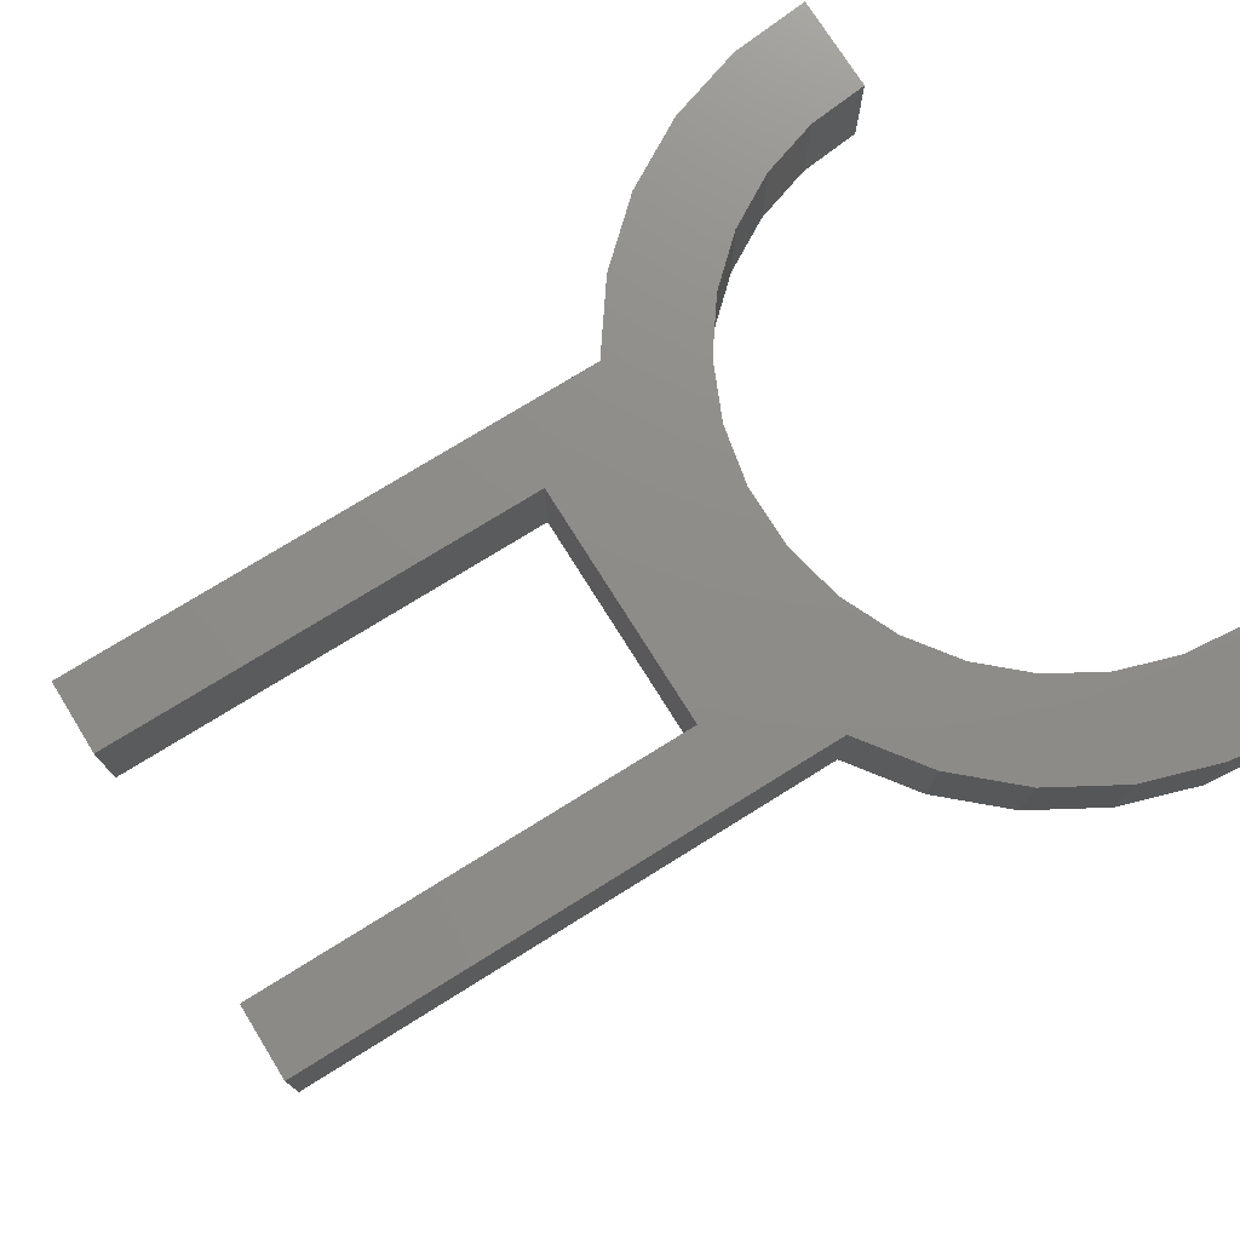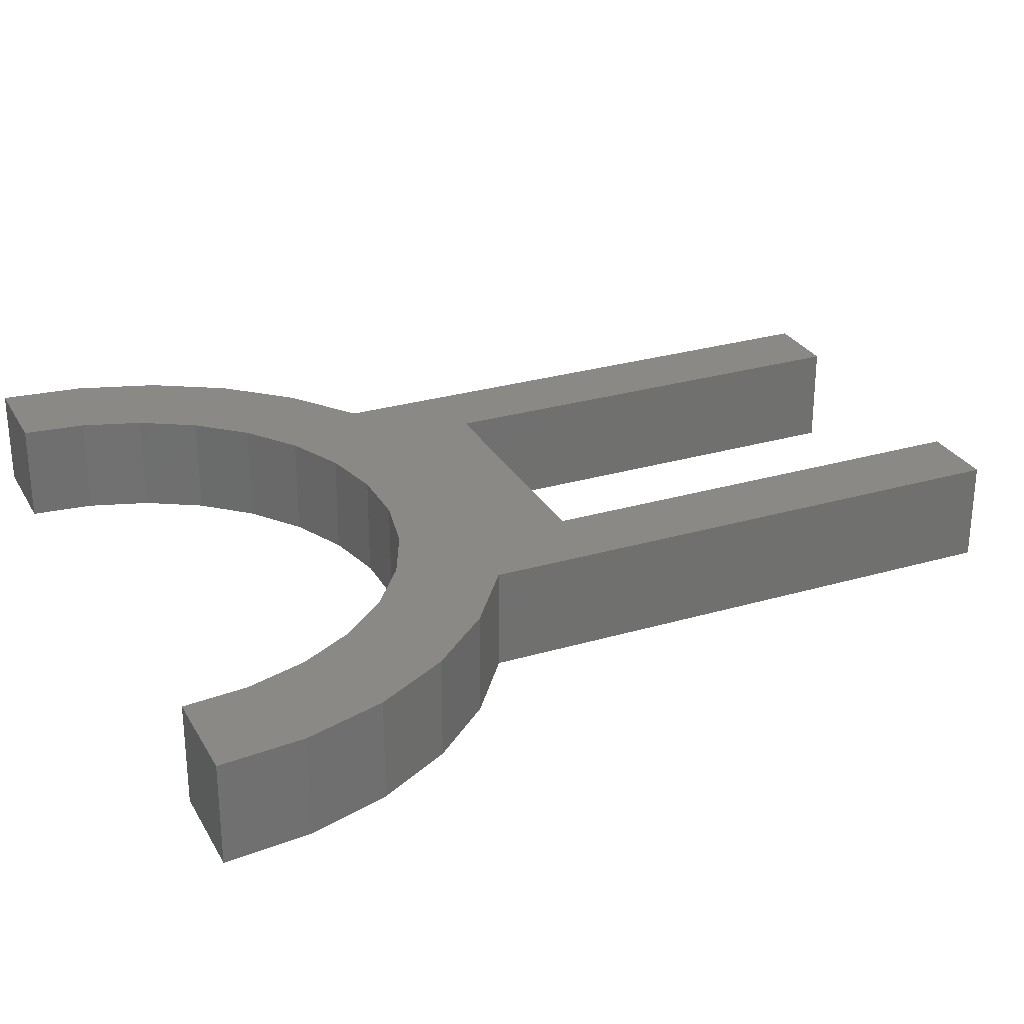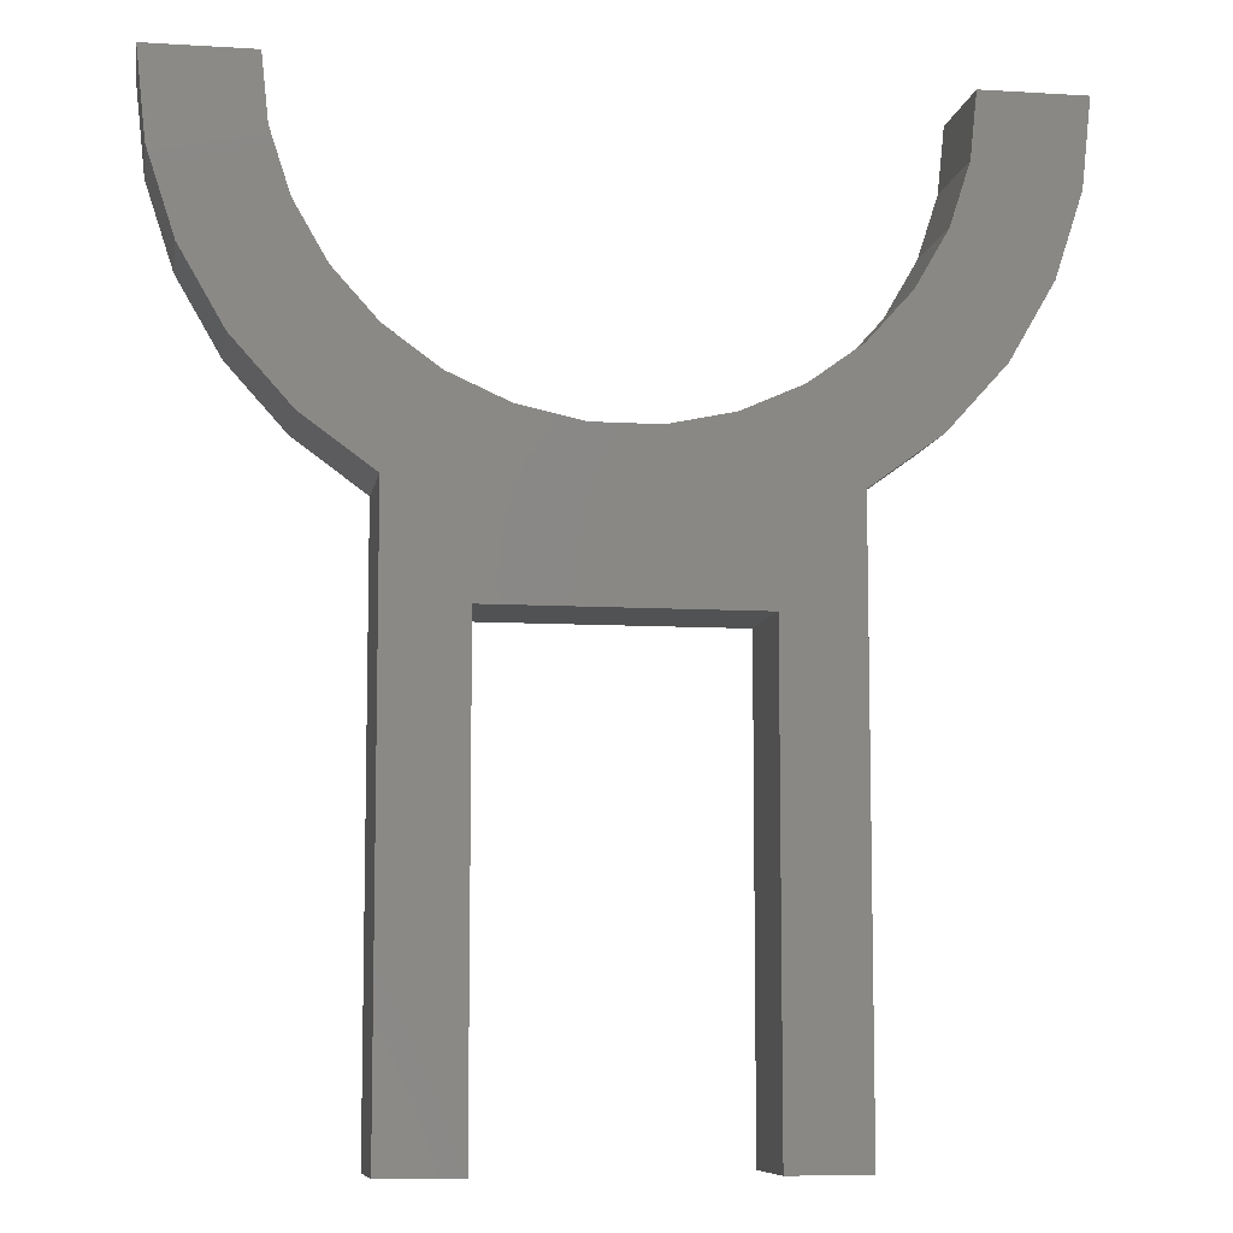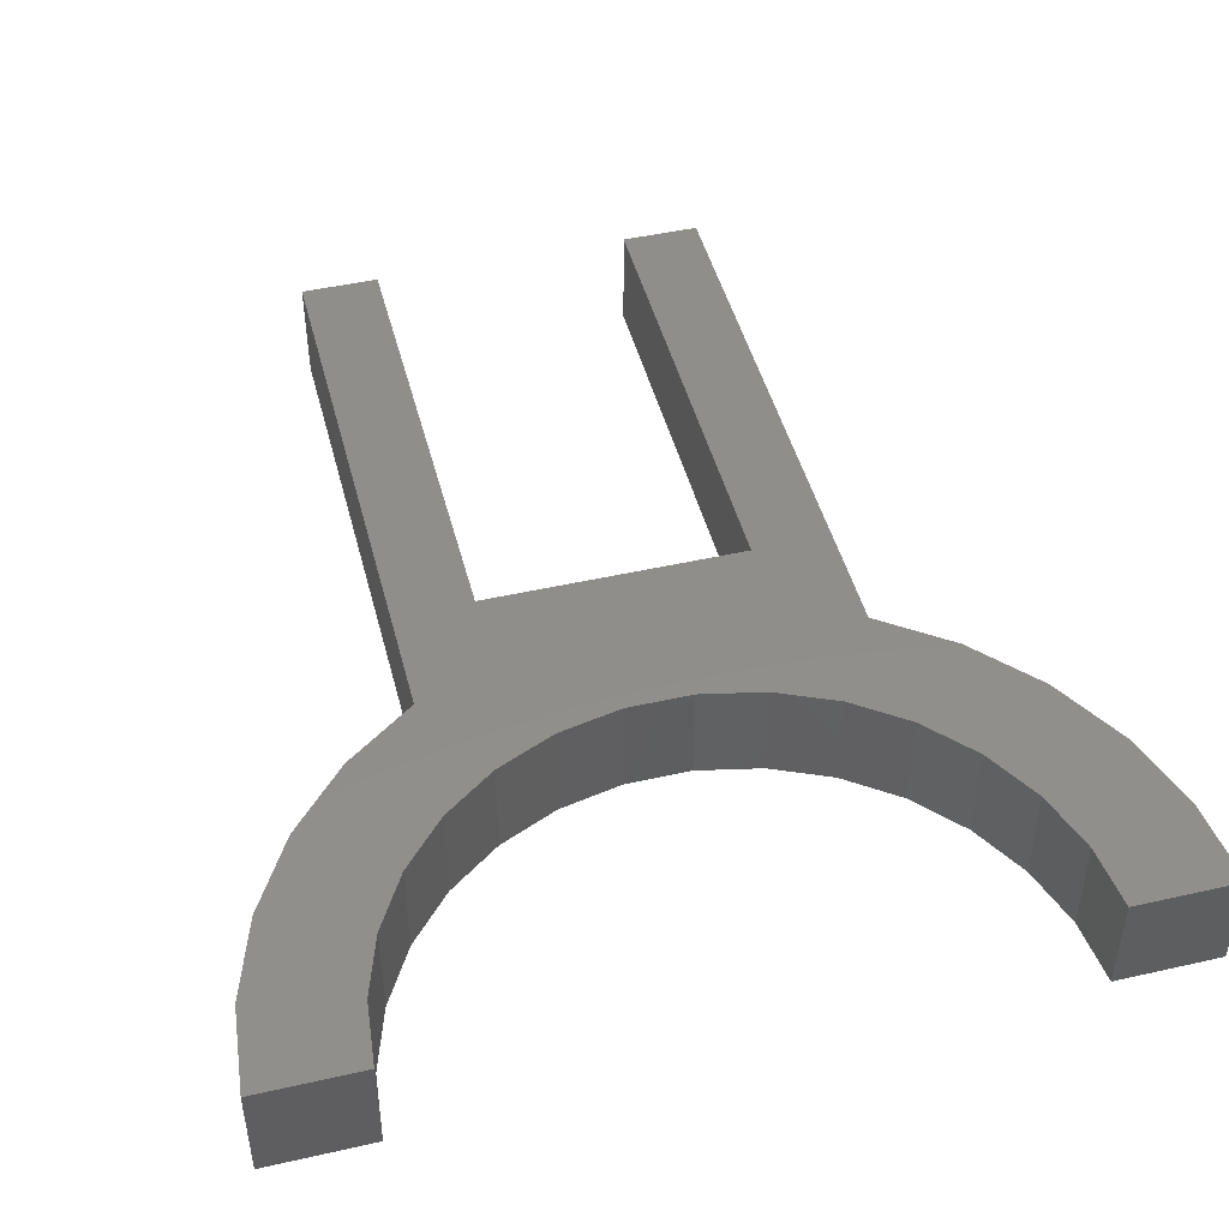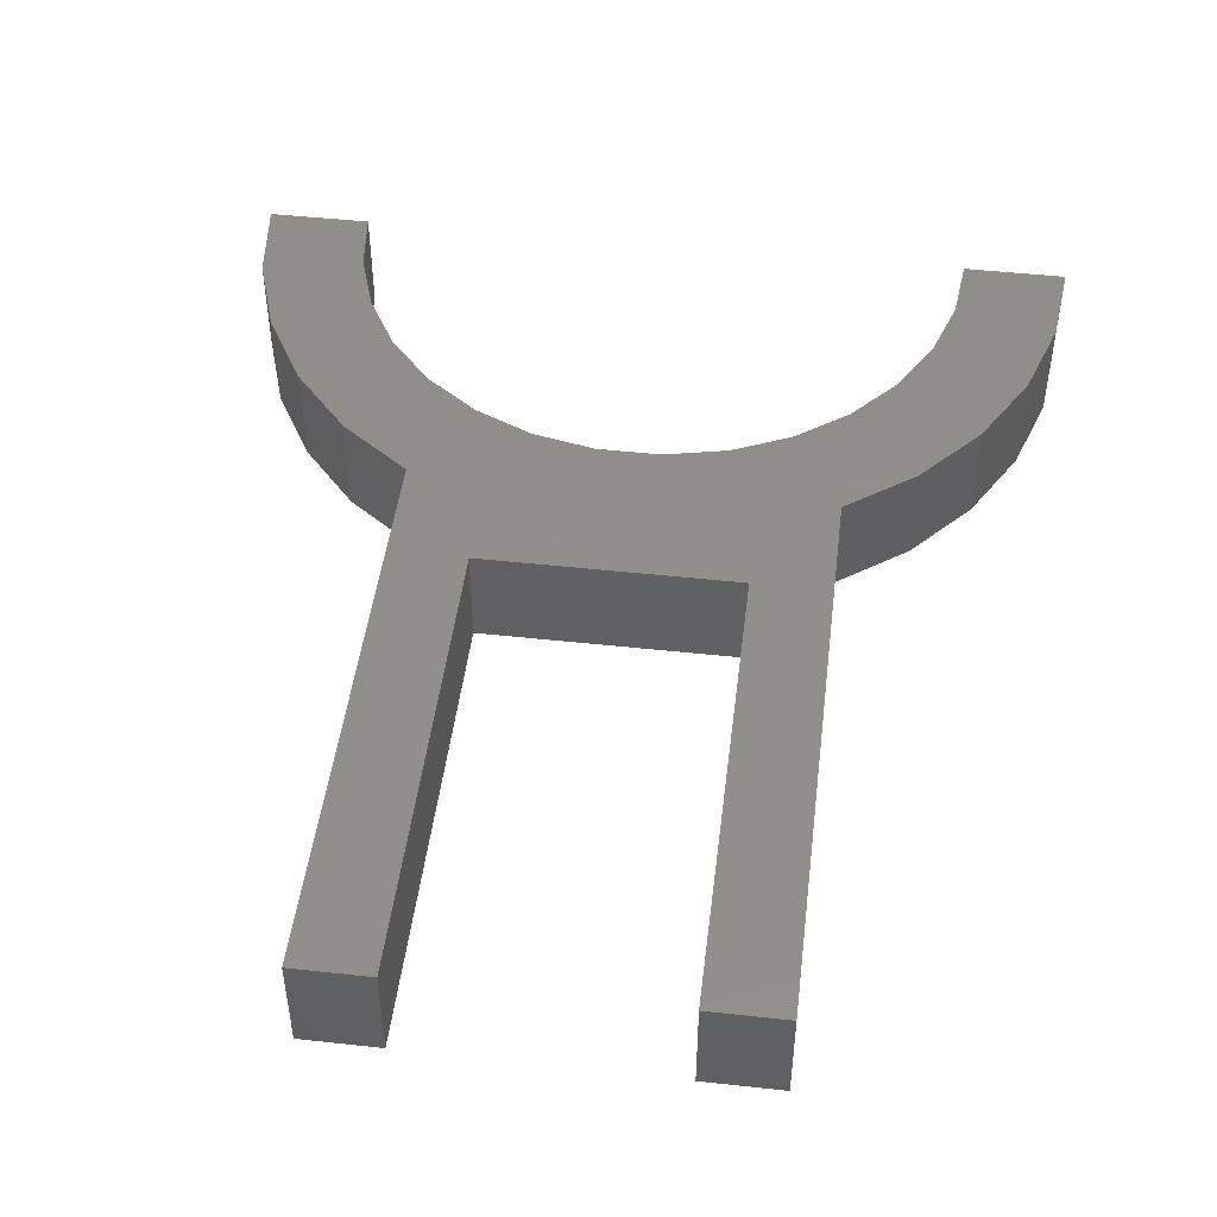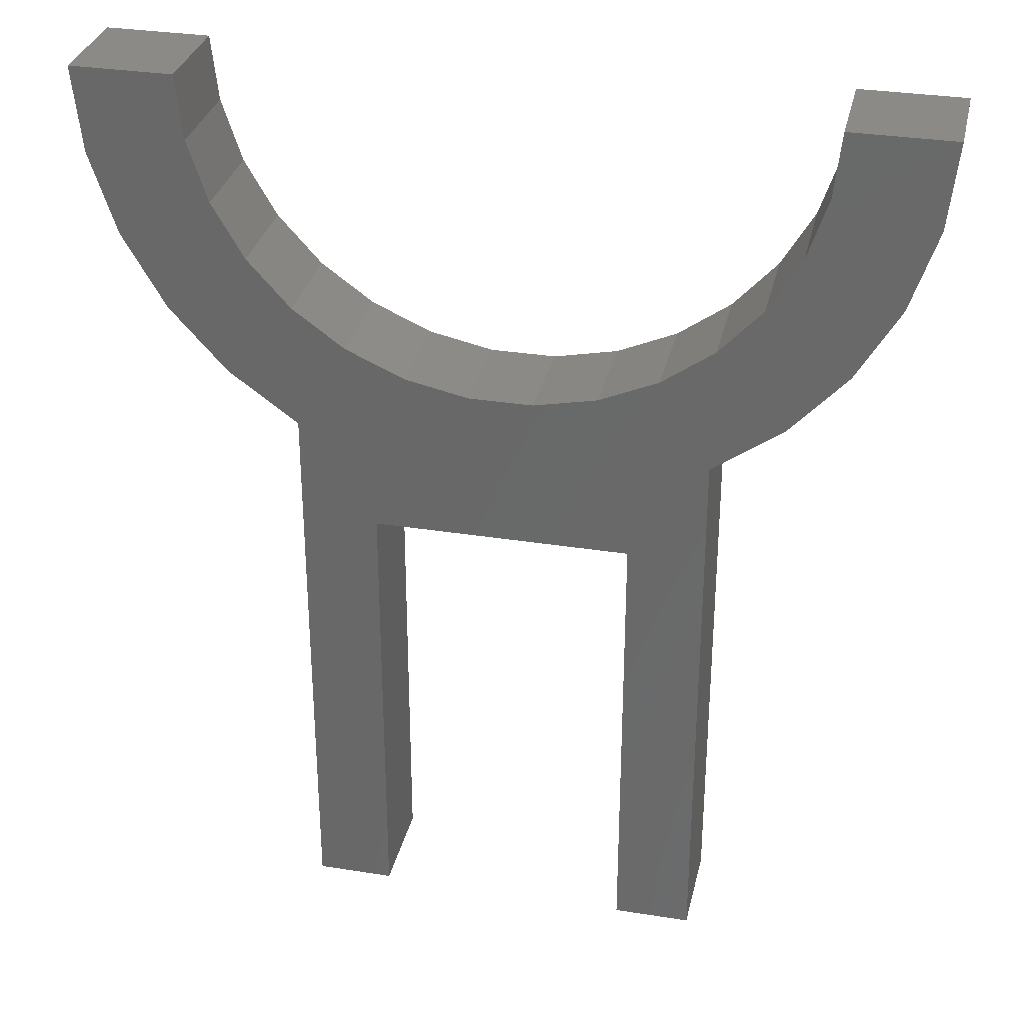
<metadata>
{"format":"stl","ext":"stl","renderer":"f3d","projection":"perspective","resolution":1024,"background":"white","views":[{"elev":74.8,"azim":58.1,"up":"+Z"},{"elev":27.9,"azim":-114.1,"up":"+Z"},{"elev":-8.4,"azim":-9.5,"up":"+Y"},{"elev":46.8,"azim":165.6,"up":"+Z"},{"elev":47.7,"azim":7.0,"up":"+Z"},{"elev":31.8,"azim":-167.3,"up":"+Y"}]}
</metadata>
<code>
# stl→obj: 68 verts, 132 faces
v -12 0 4
v -12 0 0
v -16 0 4
v -16 0 0
v -15.65 -3.327 0
v -15.65 -3.327 4
v -11.74 -2.495 0
v -10.96 -4.881 0
v -9.708 -7.053 0
v -8.03 -8.918 0
v -10.71 -11.89 0
v -8 -13.86 0
v -5 -18 0
v -1.254 -11.93 0
v 5 -18 0
v -3.708 -11.41 0
v 10.96 -4.881 0
v 16 0 0
v 9.708 -7.053 0
v 11.74 -2.495 0
v 12 0 0
v 15.65 -3.327 0
v 8.03 -8.918 0
v 14.62 -6.508 0
v 6 -10.39 0
v 12.94 -9.405 0
v 3.708 -11.41 0
v 10.71 -11.89 0
v 1.254 -11.93 0
v 8 -13.86 0
v 8 -36 0
v -6 -10.39 0
v -5 -36 0
v -8 -36 0
v -12.94 -9.405 0
v 5 -36 0
v -14.62 -6.508 0
v -12.94 -9.405 4
v -14.62 -6.508 4
v -11.74 -2.495 4
v -10.96 -4.881 4
v -10.71 -11.89 4
v -5 -36 4
v -8 -13.86 4
v -8 -36 4
v -5 -18 4
v -9.708 -7.053 4
v -8.03 -8.918 4
v 8 -36 4
v 5 -18 4
v 5 -36 4
v 8 -13.86 4
v 1.254 -11.93 4
v -1.254 -11.93 4
v 6 -10.39 4
v 3.708 -11.41 4
v 8.03 -8.918 4
v 10.71 -11.89 4
v 9.708 -7.053 4
v 12.94 -9.405 4
v 10.96 -4.881 4
v 14.62 -6.508 4
v 16 0 4
v 12 0 4
v 15.65 -3.327 4
v 11.74 -2.495 4
v -3.708 -11.41 4
v -6 -10.39 4
f 1 2 3
f 3 2 4
f 4 5 3
f 3 5 6
f 4 2 5
f 5 2 7
f 5 7 8
f 8 9 5
f 9 10 5
f 11 5 12
f 13 14 15
f 13 16 14
f 17 18 19
f 20 21 18
f 20 18 17
f 19 18 22
f 19 22 23
f 23 22 24
f 23 24 25
f 25 24 26
f 25 26 27
f 27 26 28
f 27 28 29
f 29 28 30
f 29 30 14
f 15 30 31
f 13 32 16
f 14 30 15
f 13 10 32
f 12 13 33
f 10 13 12
f 10 12 5
f 12 33 34
f 5 11 35
f 15 31 36
f 37 5 35
f 1 3 6
f 38 1 39
f 39 1 6
f 40 1 38
f 41 40 42
f 43 44 45
f 46 44 43
f 47 41 44
f 48 47 46
f 49 50 51
f 52 50 49
f 53 54 50
f 55 56 52
f 57 55 58
f 59 57 60
f 61 59 62
f 63 64 65
f 64 66 65
f 65 61 62
f 62 59 60
f 60 57 58
f 58 55 52
f 52 56 50
f 56 53 50
f 50 54 46
f 54 67 46
f 67 68 46
f 68 48 46
f 46 47 44
f 44 41 42
f 42 40 38
f 66 61 65
f 1 40 7
f 2 1 7
f 5 37 6
f 6 37 39
f 37 35 39
f 39 35 38
f 35 11 38
f 38 11 42
f 42 11 12
f 44 42 12
f 34 45 12
f 12 45 44
f 45 34 33
f 43 45 33
f 13 46 43
f 33 13 43
f 15 50 46
f 13 15 46
f 50 15 51
f 51 15 36
f 51 36 31
f 49 51 31
f 49 31 30
f 52 49 30
f 52 30 28
f 58 52 28
f 58 28 26
f 60 58 26
f 60 26 24
f 62 60 24
f 62 24 22
f 65 62 22
f 65 22 18
f 63 65 18
f 63 18 64
f 64 18 21
f 64 21 66
f 66 21 20
f 66 20 61
f 61 20 17
f 61 17 59
f 59 17 19
f 59 19 57
f 57 19 23
f 57 23 55
f 55 23 25
f 55 25 56
f 56 25 27
f 56 27 53
f 53 27 29
f 53 29 54
f 54 29 14
f 54 14 67
f 67 14 16
f 67 16 68
f 68 16 32
f 68 32 48
f 48 32 10
f 47 48 10
f 9 47 10
f 41 47 9
f 8 41 9
f 40 41 8
f 7 40 8

</code>
